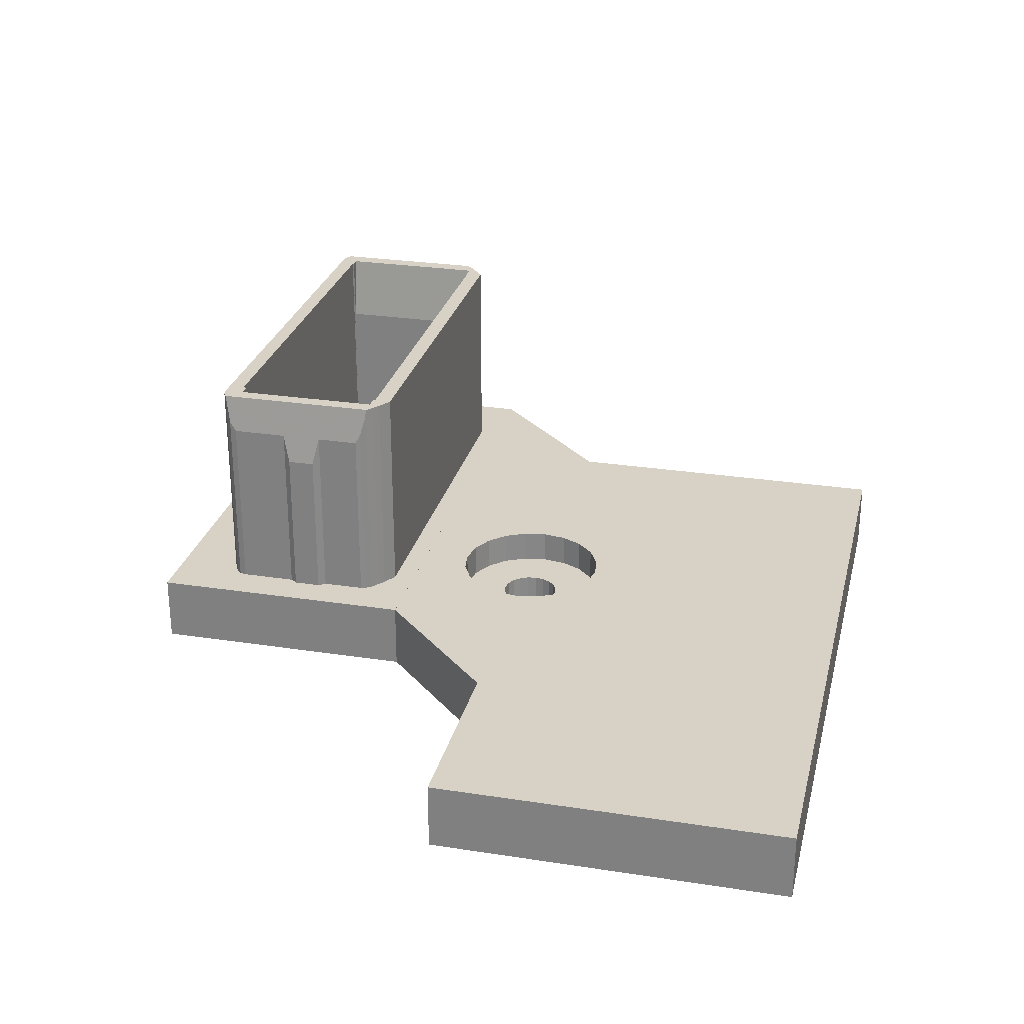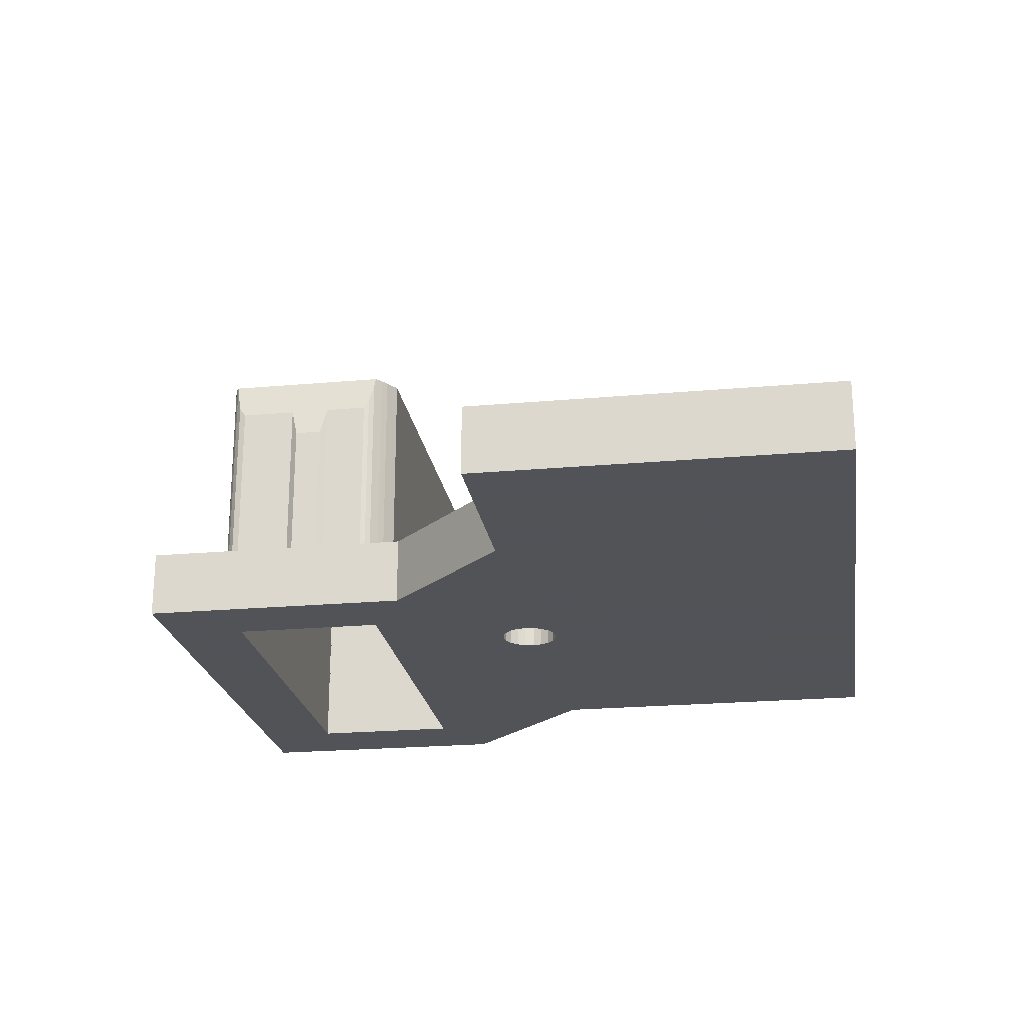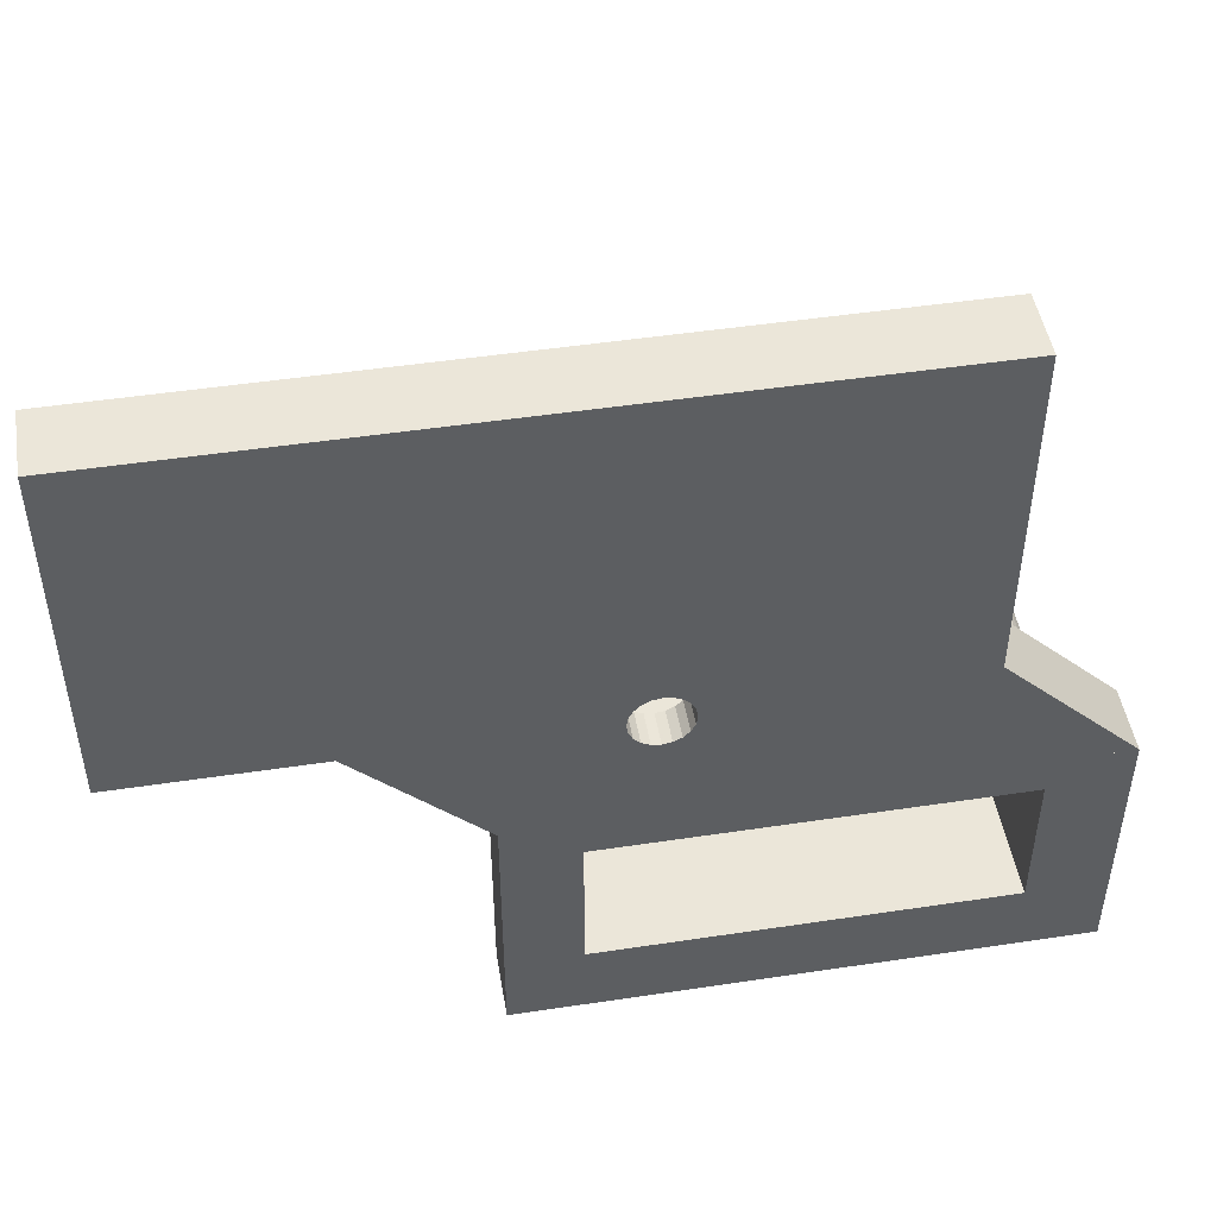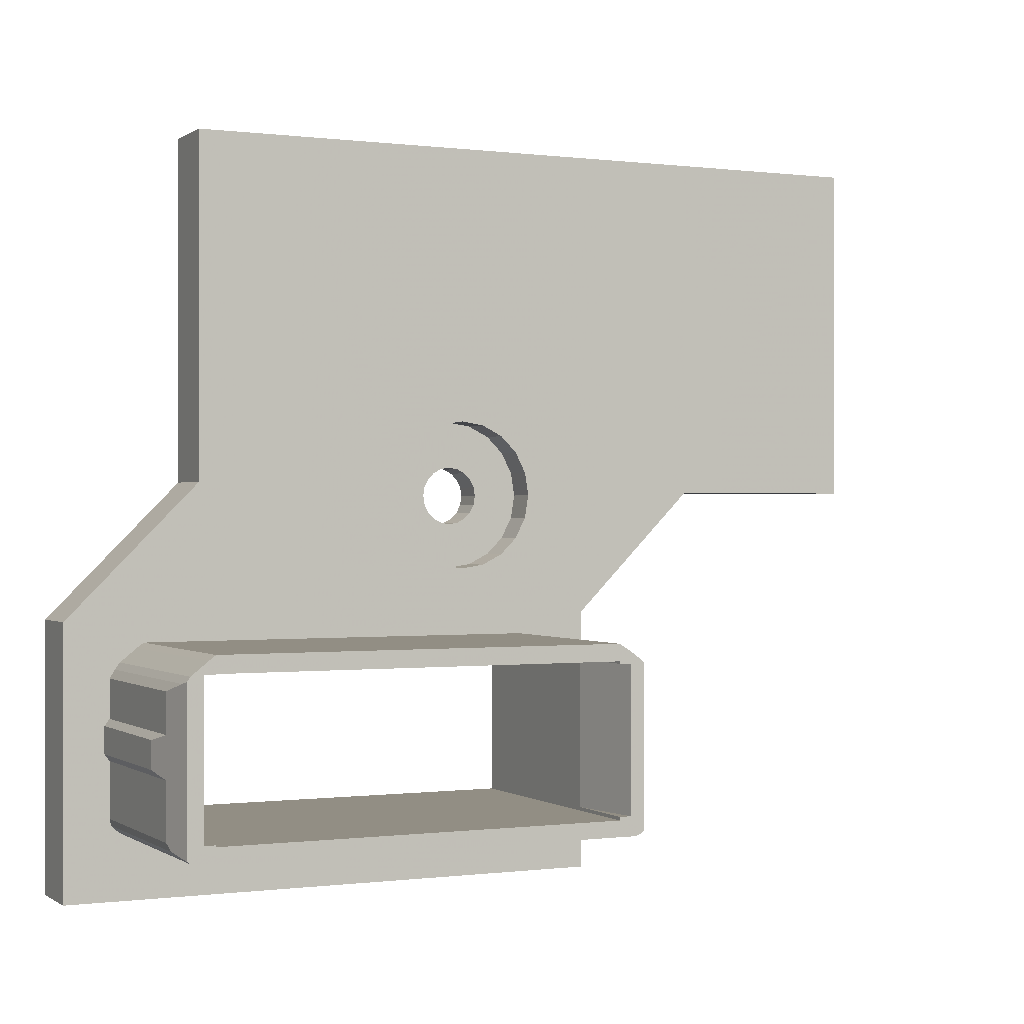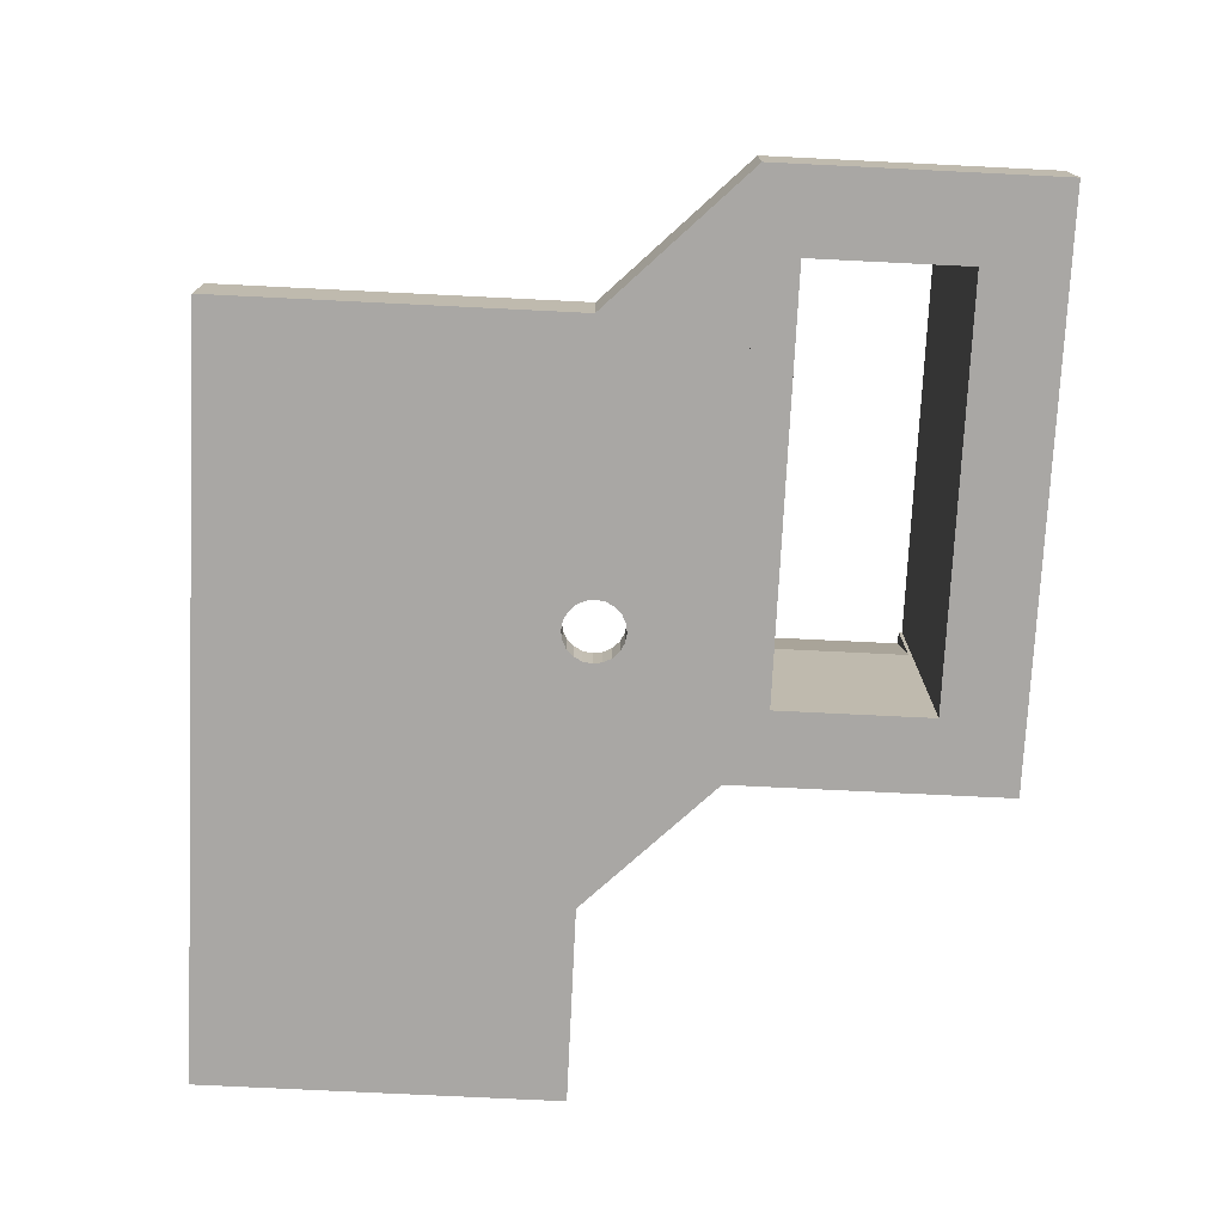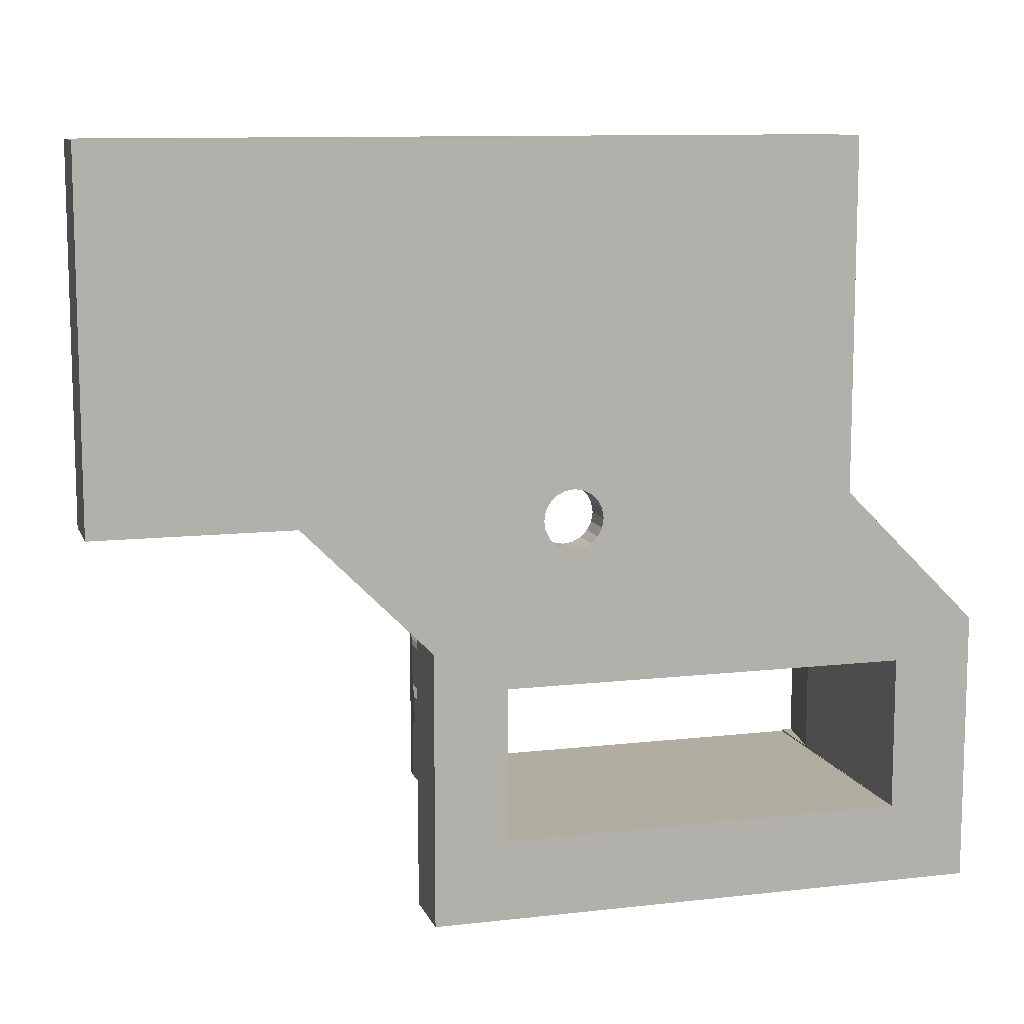
<metadata>
{"format":"obj","ext":"obj","renderer":"f3d","projection":"perspective","resolution":1024,"background":"white","views":[{"elev":27.2,"azim":103.4,"up":"+Z"},{"elev":-22.5,"azim":98.8,"up":"+Z"},{"elev":48.1,"azim":170.4,"up":"+Y"},{"elev":-0.1,"azim":-25.9,"up":"+Y"},{"elev":-74.8,"azim":-92.8,"up":"+Z"},{"elev":10.5,"azim":163.9,"up":"+Y"}]}
</metadata>
<code>
o obj_0
v -43.22 		30.59 		25.5
v -42.81 		30.89 		25.5
v -42.81 		30.89 		12.5
v -43.22 		30.59 		12.5
v -43.46 		29.84 		25.5
v -42.81 		29.84 		21.45
v -42.81 		29.84 		25.5
v -42.81 		20.94 		25.5
v -42.81 		20.94 		21.45
v -43.46 		20.94 		25.5
v -44.81 		28.89 		23.24
v -44.81 		26.59 		23.24
v -44.81 		24.19 		23.24
v -44.81 		20.89 		23.24
v -44.72 		20.49 		23.81
v -44.42 		20.19 		25.5
v -44.42 		29.52 		25.5
v -44.52 		29.39 		24.94
v -42.81 		29.89 		25.5
v -42.8 		29.84 		8.501
v -42.81 		20.89 		25.5
v -42.8 		20.84 		8.501
v -42.81 		29.89 		12.5
v -42.81 		20.89 		12.5
v -42.8 		20.84 		25.5
v -42.8 		20.89 		25.5
v -47.5 		32.14 		8.501
v -47.5 		16.14 		8.501
v -47.5 		16.14 		12.5
v -18.82 		30.89 		25.5
v -47.5 		32.14 		12.5
v -47.5 		32.14 		12.5
v -18.82 		29.89 		25.5
v -47.5 		32.14 		8.5
v -39.5 		60.64 		8.5
v -39.5 		40.14 		8.5
v -21.01 		38.85 		10.5
v -18.42 		40.83 		12.5
v -21.26 		38.37 		10.5
v -22.68 		37.64 		8.5
v -23.71 		40.81 		8.5
v -20.93 		39.4 		10.5
v -24.1 		40.42 		8.5
v -24.34 		39.94 		8.5
v -21.01 		39.94 		10.5
v -24.43 		39.4 		8.5
v -18.82 		30.89 		12.5
v -24.34 		38.85 		8.5
v -24.1 		38.37 		8.5
v -18.82 		29.84 		25.5
v -18.8 		29.84 		25.5
v -23.71 		37.98 		8.5
v -23.22 		37.73 		8.5
v -18.8 		29.74 		25.5
v -18.07 		29.74 		25.5
v -18.8 		20.84 		25.5
v -22.14 		37.73 		8.5
v -18.07 		21.04 		25.5
v -18.8 		21.04 		25.5
v -21.65 		37.98 		8.5
v -18.02 		30.39 		25.5
v -21.26 		38.37 		8.5
v -17.82 		19.89 		25.5
v -17.52 		19.99 		25.5
v -17.21 		20.19 		25.5
v -17.21 		20.19 		25.5
v -17.21 		29.77 		25.5
v -17.61 		30.09 		25.5
v -21.01 		38.85 		8.5
v -17.52 		19.99 		12.5
v -17.82 		19.89 		12.5
v -20.93 		39.4 		8.5
v -45.12 		24.59 		12.5
v -21.01 		39.94 		8.5
v -17.21 		20.19 		12.5
v -45.12 		26.19 		12.5
v -21.26 		40.42 		8.5
v -45.12 		24.59 		21.54
v -45.12 		26.19 		21.54
v -21.65 		40.81 		8.5
v -16.91 		20.49 		12.5
v -16.91 		20.49 		23.8
v -43.81 		19.89 		12.5
v -22.14 		41.06 		8.5
v -16.82 		20.89 		12.5
v -22.68 		41.15 		8.5
v -16.82 		20.89 		23.24
v -23.22 		41.06 		8.5
v -16.52 		24.59 		12.5
v -43.81 		19.89 		25.5
v -16.82 		24.19 		12.5
v -16.52 		24.59 		21.54
v -16.82 		24.19 		23.24
v -16.82 		29.09 		12.5
v -16.82 		26.59 		12.5
v -16.52 		26.19 		12.5
v -16.82 		26.59 		23.24
v -16.52 		26.19 		21.54
v -16.82 		29.09 		23.24
v -39.5 		60.64 		12.5
v -16.91 		29.39 		12.5
v -16.91 		29.39 		23.8
v -17.11 		29.69 		12.5
v -18.42 		38.05 		10.5
v -17.11 		29.69 		24.94
v -18.2 		39.44 		10.5
v -17.61 		30.09 		12.5
v -44.22 		29.79 		25.5
v -18.42 		40.83 		10.5
v -44.41 		20.19 		25.5
v -44.12 		19.99 		25.5
v -18.02 		30.39 		12.5
v -44.12 		19.99 		12.5
v -44.41 		20.19 		12.5
v -44.72 		20.49 		12.5
v -44.81 		20.89 		12.5
v -44.81 		24.19 		12.5
v -18.8 		29.74 		20.53
v -14.5 		32.14 		8.5
v -14.5 		32.14 		8.501
v -44.81 		26.59 		12.5
v -18.8 		29.84 		8.501
v -44.81 		28.89 		12.5
v -18.8 		20.84 		8.501
v -18.8 		21.04 		20.53
v -44.52 		29.39 		12.5
v -14.5 		32.14 		12.5
v -7 		39.64 		12.5
v 4.5 		39.64 		12.5
v 4.5 		60.64 		12.5
v -44.22 		29.79 		12.5
v -18.82 		29.84 		12.5
v -14.5 		32.14 		12.5
v -18.82 		29.89 		12.5
v -42.8 		29.84 		12.5
v -42.8 		20.89 		12.5
v -18.42 		38.05 		12.5
v -18.2 		39.44 		12.5
v -39.5 		40.14 		12.5
v -24.09 		43.72 		12.5
v -22.7 		43.94 		12.5
v -21.31 		43.72 		12.5
v -19.06 		42.09 		12.5
v -20.05 		43.08 		12.5
v -24.09 		35.16 		12.5
v -22.7 		34.94 		12.5
v -21.31 		35.16 		12.5
v -20.05 		35.8 		12.5
v -19.06 		36.79 		12.5
v -22.68 		37.64 		10.5
v -26.98 		40.83 		12.5
v -27.2 		39.44 		12.5
v -26.98 		38.05 		12.5
v -23.71 		40.81 		10.5
v -26.34 		36.79 		12.5
v -25.35 		35.8 		12.5
v -24.1 		40.42 		10.5
v -25.35 		43.08 		12.5
v -24.34 		39.94 		10.5
v -26.34 		42.09 		12.5
v -24.43 		39.4 		10.5
v -24.34 		38.85 		10.5
v -24.1 		38.37 		10.5
v -23.71 		37.98 		10.5
v -14.5 		16.14 		12.5
v -14.5 		16.14 		8.501
v -23.22 		37.73 		10.5
v -22.14 		37.73 		10.5
v -7 		39.64 		8.5
v 4.5 		60.64 		8.5
v 4.5 		39.64 		8.5
v -21.65 		37.98 		10.5
v -21.26 		40.42 		10.5
v -21.65 		40.81 		10.5
v -22.14 		41.06 		10.5
v -22.68 		41.15 		10.5
v -23.22 		41.06 		10.5
v -22.7 		43.94 		10.5
v -24.09 		43.72 		10.5
v -21.31 		43.72 		10.5
v -19.06 		42.09 		10.5
v -20.05 		43.08 		10.5
v -24.09 		35.16 		10.5
v -22.7 		34.94 		10.5
v -21.31 		35.16 		10.5
v -20.05 		35.8 		10.5
v -19.06 		36.79 		10.5
v -26.98 		40.83 		10.5
v -27.2 		39.44 		10.5
v -26.98 		38.05 		10.5
v -26.34 		36.79 		10.5
v -25.35 		35.8 		10.5
v -25.35 		43.08 		10.5
v -26.34 		42.09 		10.5
g group_0_15277357
f 3 1 2
f 1 3 4
f 5 6 7
f 8 9 10
f 10 9 6
f 10 6 5
f 15 16 13
f 14 15 13
f 13 17 12
f 18 12 17
f 16 17 13
f 11 12 18
f 6 19 7
f 20 120 122
f 21 9 8
f 23 19 6
f 23 6 9
f 21 24 9
f 23 9 24
f 28 27 22
f 20 22 27
f 122 132 20
f 26 21 25
f 21 10 25
f 22 20 136
f 135 136 20
f 29 32 28
f 31 32 29
f 27 28 32
f 30 2 19
f 30 19 33
f 39 187 37
f 46 36 44
f 101 133 103
f 51 61 33
f 50 51 33
f 54 55 51
f 55 61 51
f 41 157 43
f 40 119 53
f 119 34 53
f 25 63 56
f 159 44 157
f 43 157 44
f 59 56 58
f 63 58 56
f 30 33 61
f 63 64 58
f 64 65 58
f 65 66 58
f 66 67 58
f 58 67 55
f 68 55 67
f 61 55 68
f 69 119 62
f 63 71 70
f 63 70 64
f 70 165 75
f 117 73 116
f 31 29 73
f 31 73 76
f 76 121 31
f 70 75 65
f 70 65 64
f 73 78 79
f 73 79 76
f 166 29 28
f 75 81 82
f 66 65 82
f 75 82 65
f 83 113 29
f 35 170 86
f 84 86 170
f 81 85 87
f 81 87 82
f 165 89 85
f 91 89 92
f 91 92 93
f 41 35 88
f 35 41 43
f 32 139 27
f 96 133 95
f 94 95 133
f 86 88 35
f 120 27 34
f 96 95 98
f 97 98 95
f 120 20 27
f 92 98 97
f 92 97 93
f 80 170 77
f 77 170 74
f 139 36 27
f 85 91 93
f 85 93 87
f 99 97 95
f 99 95 94
f 94 133 101
f 131 4 31
f 4 3 31
f 102 99 101
f 94 101 99
f 5 19 1
f 7 19 5
f 2 1 19
f 105 102 103
f 101 103 102
f 90 25 10
f 63 25 90
f 8 10 21
f 103 133 107
f 47 112 133
f 38 109 106
f 67 105 68
f 107 68 105
f 103 107 105
f 108 17 5
f 1 108 5
f 10 5 17
f 17 16 10
f 110 10 16
f 111 10 110
f 90 10 111
f 107 133 112
f 113 114 29
f 107 112 61
f 107 61 68
f 111 113 83
f 111 83 90
f 114 115 29
f 110 114 113
f 110 113 111
f 115 116 29
f 106 42 104
f 115 114 15
f 114 110 15
f 16 15 110
f 61 112 30
f 116 115 14
f 15 14 115
f 47 30 112
f 29 116 73
f 54 118 55
f 73 117 78
f 13 78 117
f 50 132 51
f 123 31 121
f 126 31 123
f 122 118 51
f 54 51 118
f 120 166 124
f 121 76 79
f 121 79 12
f 58 125 59
f 124 122 120
f 79 78 13
f 79 13 12
f 135 20 132
f 14 13 117
f 14 117 116
f 56 59 125
f 12 11 123
f 12 123 121
f 55 118 125
f 55 125 58
f 131 31 126
f 11 18 126
f 11 126 123
f 129 130 128
f 82 93 66
f 87 93 82
f 67 66 93
f 67 93 97
f 99 102 97
f 102 105 97
f 67 97 105
f 126 18 131
f 108 131 18
f 108 18 17
f 122 51 132
f 133 165 127
f 22 25 124
f 131 1 4
f 1 131 108
f 118 122 125
f 56 125 124
f 124 125 122
f 128 137 127
f 44 159 161
f 44 161 46
f 83 63 90
f 46 161 162
f 46 162 48
f 165 133 89
f 91 85 89
f 81 165 85
f 81 75 165
f 96 89 133
f 134 135 132
f 134 23 135
f 23 24 135
f 136 135 24
f 96 98 92
f 96 92 89
f 163 49 162
f 48 162 49
f 52 49 163
f 24 21 136
f 26 136 21
f 138 128 38
f 56 124 25
f 38 128 130
f 22 136 25
f 26 25 136
f 134 33 23
f 19 23 33
f 168 57 40
f 57 168 60
f 172 60 168
f 141 100 140
f 62 60 172
f 142 130 141
f 37 69 62
f 141 140 179
f 42 72 37
f 69 37 72
f 72 42 45
f 72 45 74
f 173 77 45
f 74 45 77
f 180 142 141
f 80 77 173
f 144 182 143
f 142 182 144
f 146 184 145
f 183 145 184
f 86 177 88
f 184 146 185
f 147 185 146
f 154 41 177
f 88 177 41
f 148 186 185
f 148 185 147
f 186 148 187
f 149 187 148
f 147 146 127
f 145 32 146
f 148 147 127
f 152 139 153
f 188 151 152
f 41 154 157
f 155 32 156
f 153 190 152
f 155 190 153
f 158 100 160
f 160 100 151
f 140 100 158
f 139 151 100
f 156 32 145
f 127 146 32
f 157 188 159
f 160 194 158
f 193 158 194
f 155 153 32
f 139 32 153
f 151 139 152
f 194 160 151
f 40 57 119
f 60 119 57
f 60 62 119
f 189 190 161
f 127 32 31
f 127 31 133
f 47 133 3
f 31 3 133
f 47 3 30
f 3 2 30
f 43 44 35
f 49 36 48
f 48 36 46
f 52 34 49
f 53 34 52
f 162 161 190
f 36 49 34
f 35 44 36
f 52 163 164
f 36 139 35
f 100 35 139
f 132 50 33
f 132 33 134
f 120 127 166
f 34 27 36
f 165 29 166
f 164 167 53
f 164 53 52
f 28 22 166
f 124 166 22
f 170 35 100
f 71 83 165
f 29 165 83
f 70 71 165
f 40 53 150
f 167 150 53
f 167 164 183
f 144 143 130
f 100 141 130
f 144 130 142
f 71 63 83
f 40 150 168
f 143 38 130
f 170 171 169
f 169 74 170
f 171 170 129
f 130 129 170
f 149 127 137
f 138 137 128
f 128 127 120
f 119 169 120
f 128 120 169
f 172 39 62
f 148 127 149
f 169 171 128
f 129 128 171
f 172 168 186
f 185 186 168
f 165 166 127
f 130 170 100
f 84 170 80
f 39 37 62
f 137 104 149
f 72 74 169
f 72 169 69
f 104 137 106
f 138 106 137
f 119 69 169
f 38 106 138
f 173 174 80
f 45 109 173
f 109 181 173
f 175 84 174
f 80 174 84
f 84 175 176
f 84 176 86
f 182 174 181
f 174 182 175
f 176 177 86
f 154 177 193
f 179 193 177
f 176 178 177
f 178 141 179
f 140 193 179
f 182 142 180
f 141 178 180
f 179 177 178
f 180 178 176
f 176 175 180
f 109 38 181
f 143 181 38
f 182 181 143
f 45 106 109
f 42 106 45
f 42 37 104
f 180 175 182
f 173 181 174
f 187 149 104
f 150 167 184
f 183 184 167
f 184 185 150
f 168 150 185
f 39 172 186
f 186 187 39
f 104 37 187
f 152 189 188
f 190 189 152
f 155 191 190
f 156 192 191
f 156 191 155
f 183 192 156
f 156 145 183
f 140 158 193
f 151 188 194
f 189 159 188
f 163 162 191
f 192 163 191
f 183 164 192
f 190 191 162
f 163 192 164
f 161 159 189
f 188 157 194
f 157 154 194
f 194 154 193
f 120 34 119

</code>
